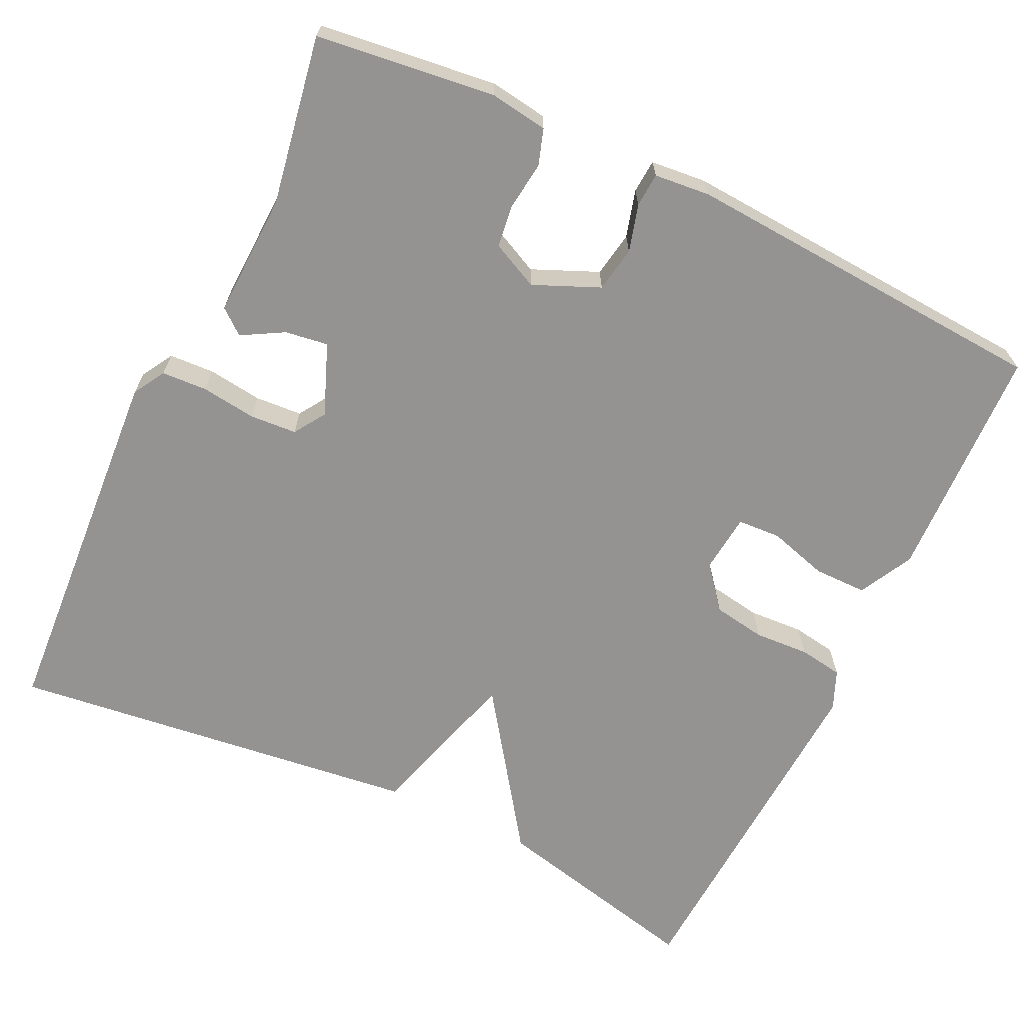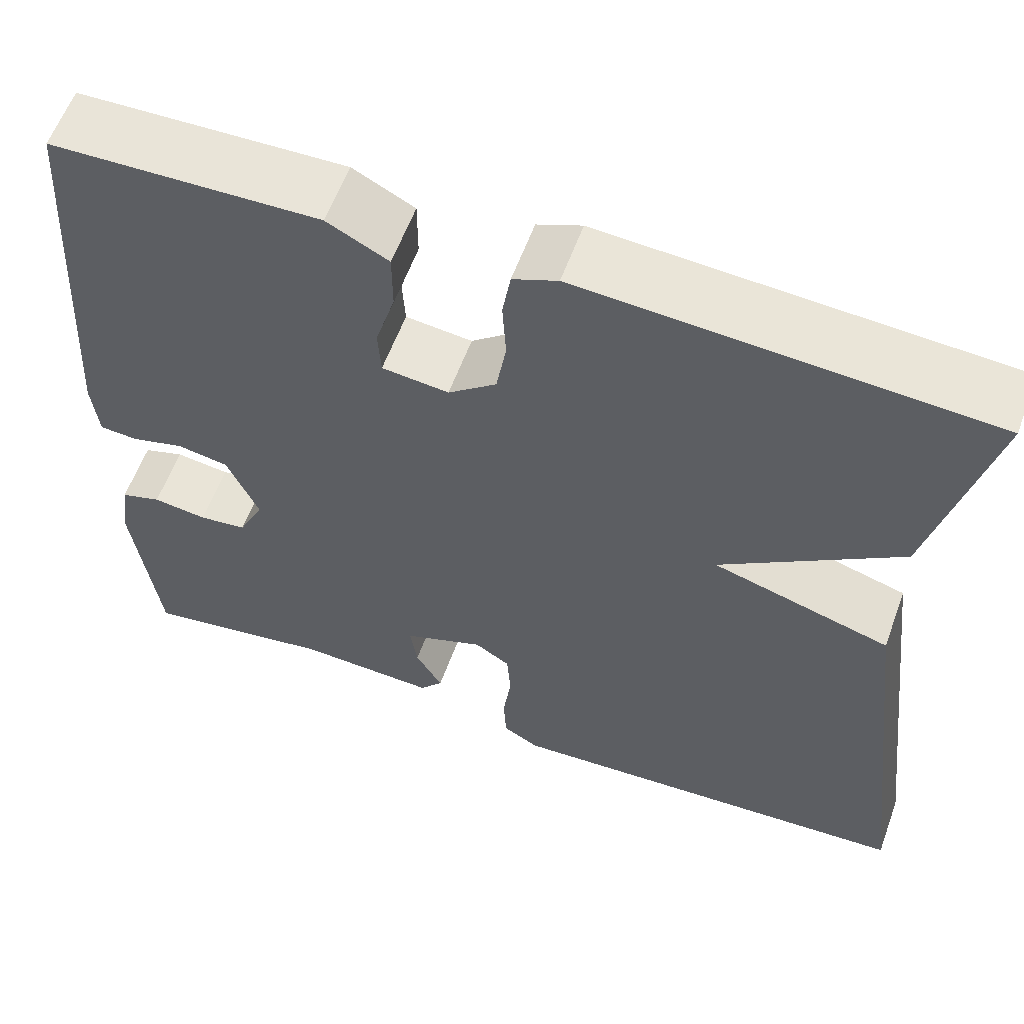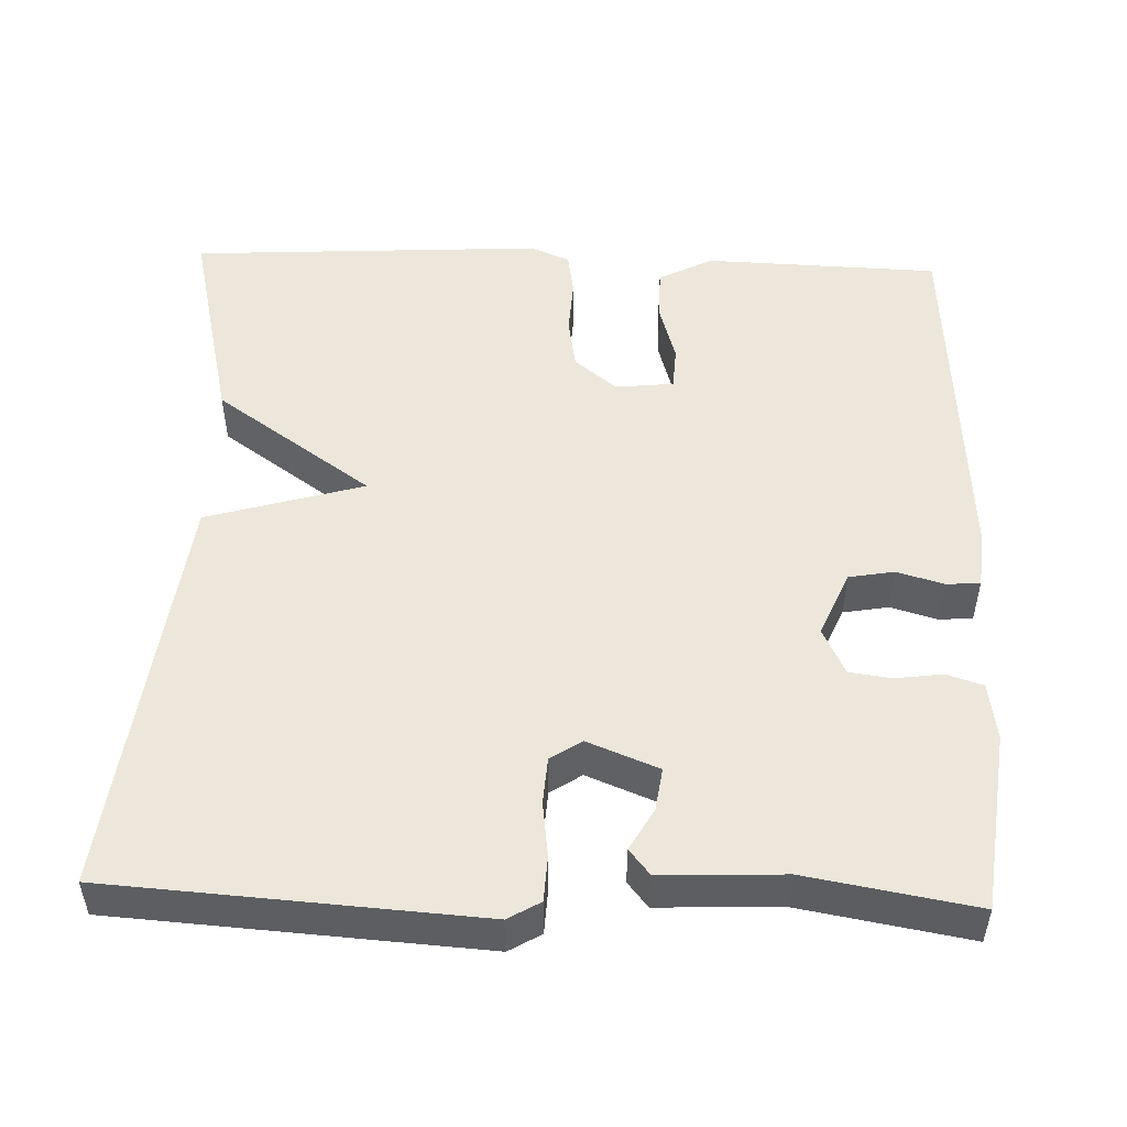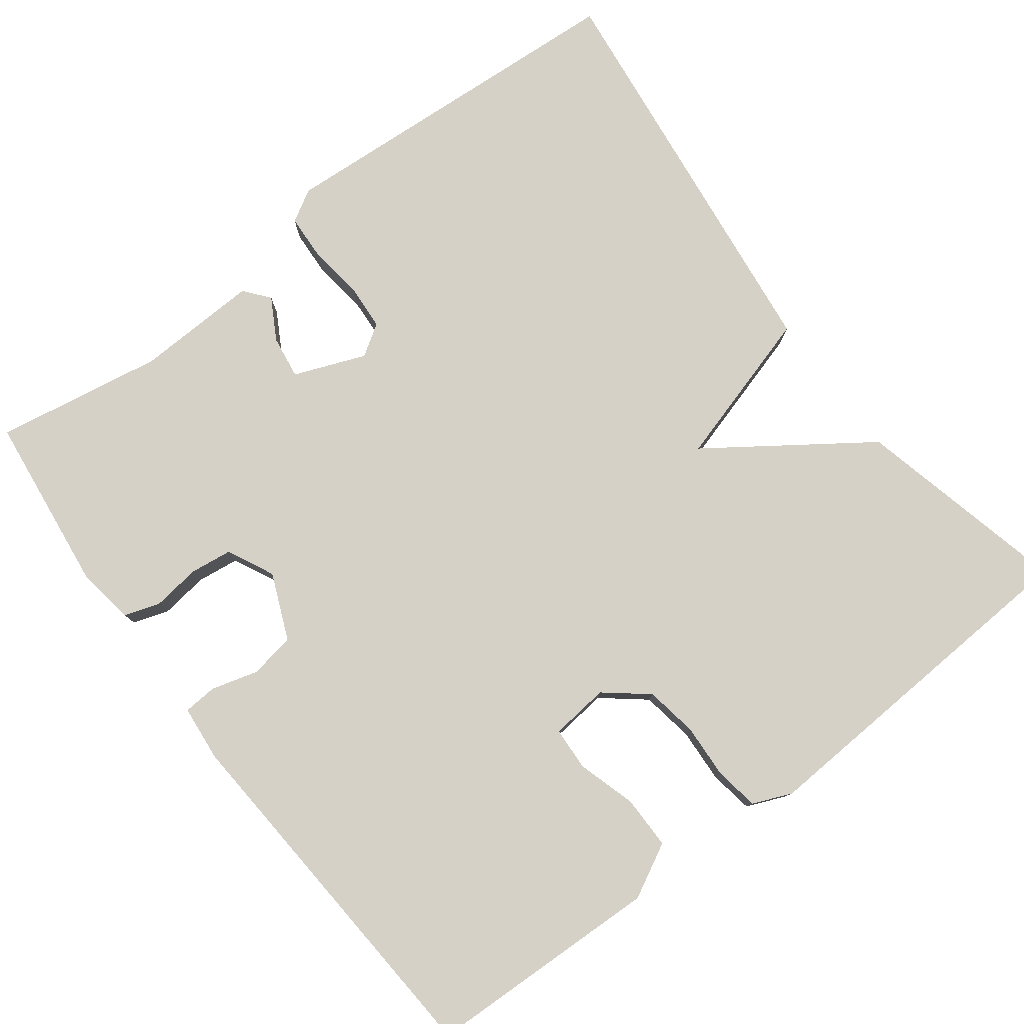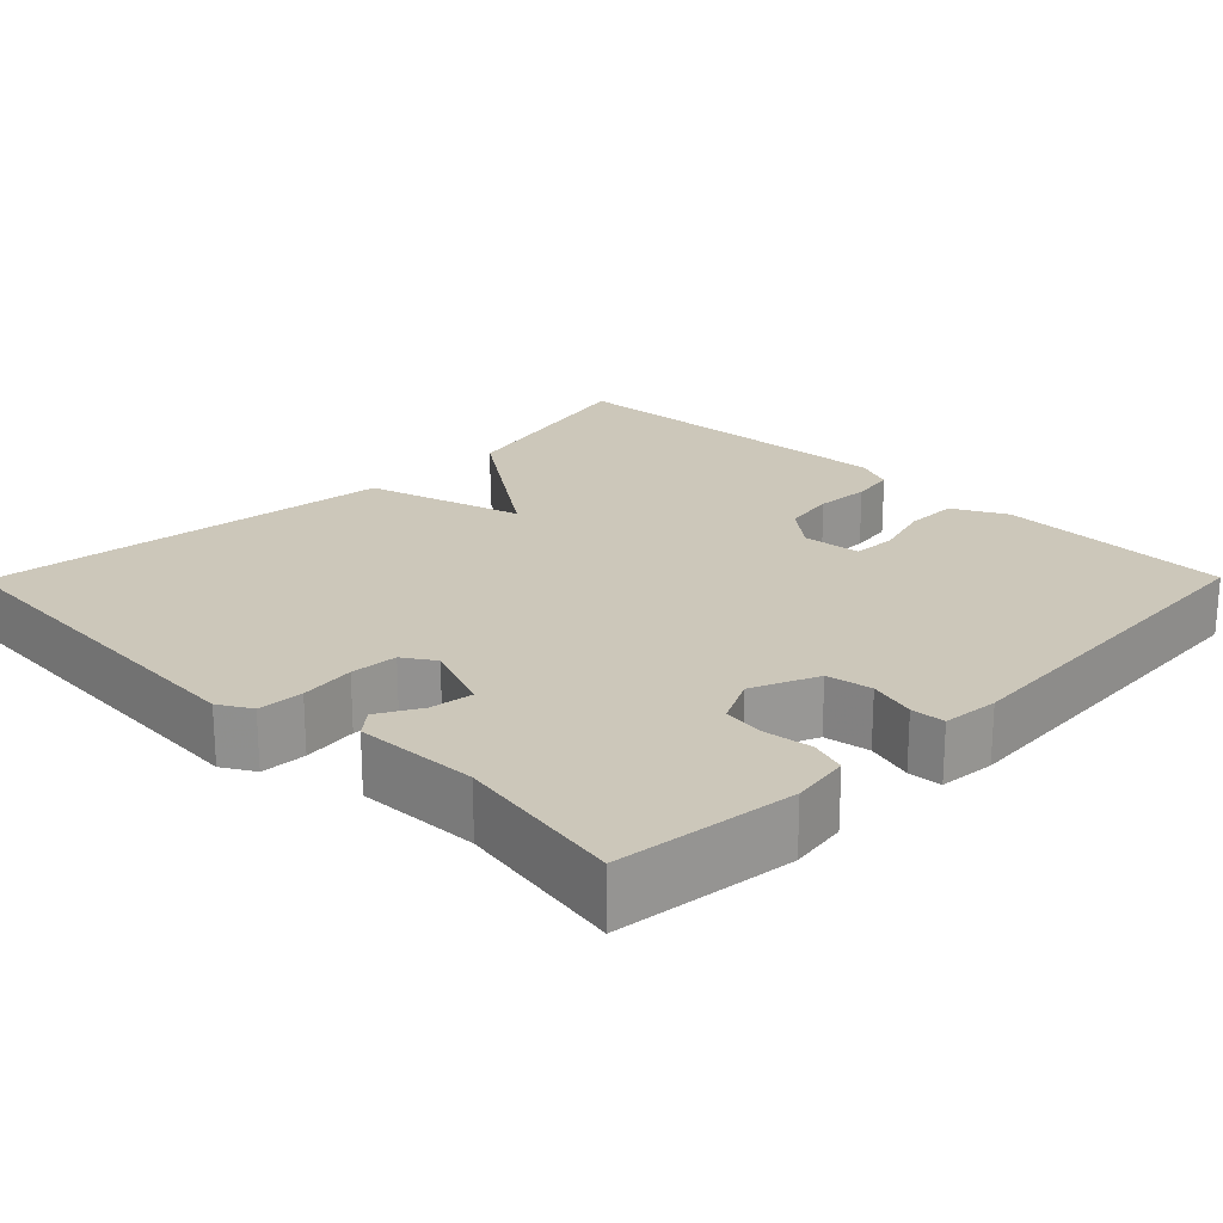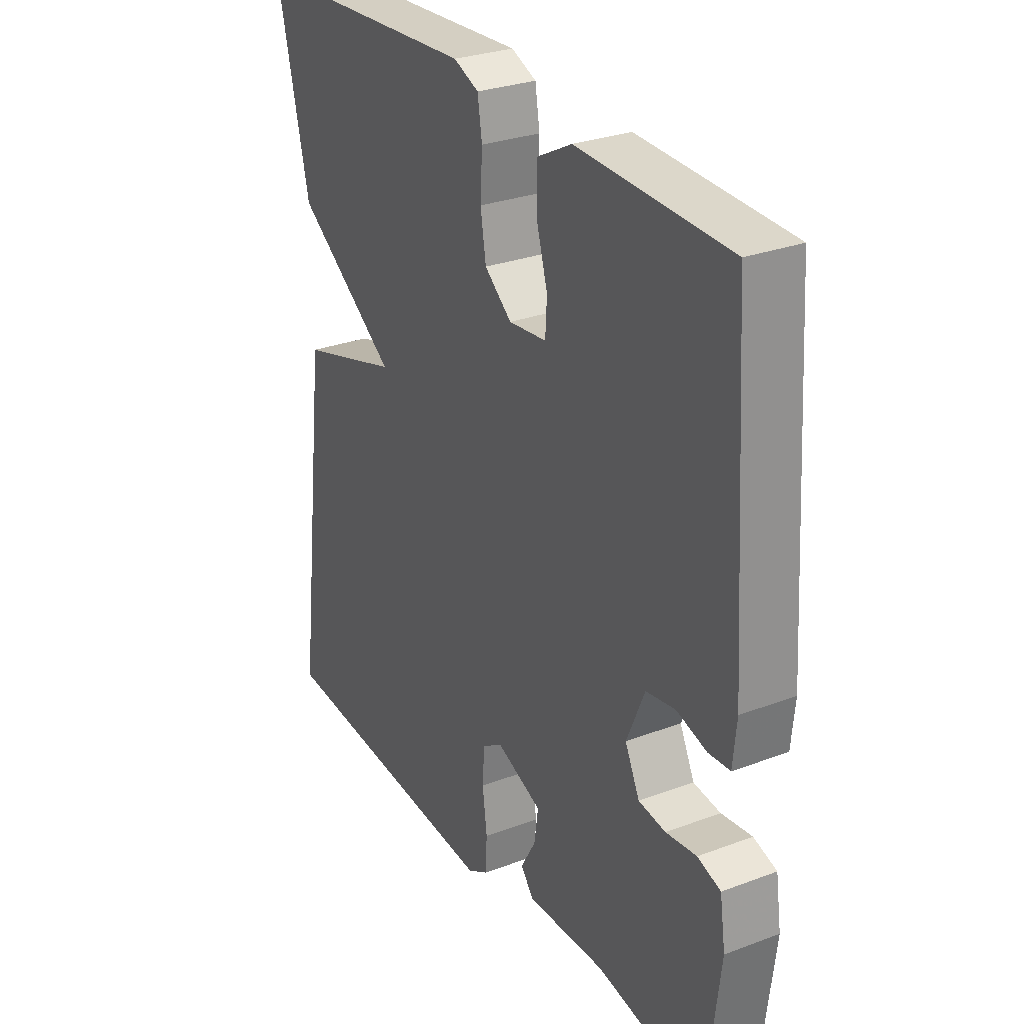
<metadata>
{"format":"obj","ext":"obj","renderer":"f3d","projection":"perspective","resolution":1024,"background":"white","views":[{"elev":-66.8,"azim":-115.5,"up":"+Y"},{"elev":59.6,"azim":20.1,"up":"+Z"},{"elev":50.9,"azim":-178.0,"up":"+Y"},{"elev":79.0,"azim":-37.2,"up":"+Y"},{"elev":21.5,"azim":-135.4,"up":"+Y"},{"elev":28.8,"azim":-119.3,"up":"+Z"}]}
</metadata>
<code>
v -0.5 0.07 -0.5
v -0.528 0.07 -0.272
v -0.517 0.07 -0.198
v -0.471 0.07 -0.183
v -0.41 0.07 -0.191
v -0.356 0.07 -0.184
v -0.327 0.07 -0.124
v -0.363 0.07 -0.04
v -0.421 0.07 -0.03
v -0.481 0.07 -0.047
v -0.524 0.07 -0.044
v -0.531 0.07 0.027
v -0.5 0.07 0.5
v -0.199 0.07 0.51
v -0.13 0.07 0.474
v -0.13 0.07 0.406
v -0.152 0.07 0.331
v -0.149 0.07 0.276
v -0.074 0.07 0.268
v -0.02 0.07 0.312
v -0.009 0.07 0.379
v -0.013 0.07 0.449
v -0.004 0.07 0.505
v 0.046 0.07 0.526
v 0.5 0.07 0.5
v 0.436 0.07 0.227
v 0.235 0.07 0.086
v 0.436 0.07 0.027
v 0.5 0.07 -0.5
v 0.03 0.07 -0.531
v -0.011 0.07 -0.507
v -0.014 0.07 -0.449
v -0.005 0.07 -0.379
v -0.009 0.07 -0.319
v -0.049 0.07 -0.293
v -0.14 0.07 -0.329
v -0.132 0.07 -0.384
v -0.102 0.07 -0.437
v -0.128 0.07 -0.469
v -0.285 0.07 -0.463
v -0.5 0 -0.5
v -0.528 0 -0.272
v -0.517 0 -0.198
v -0.471 0 -0.183
v -0.41 0 -0.191
v -0.356 0 -0.184
v -0.327 0 -0.124
v -0.363 0 -0.04
v -0.421 0 -0.03
v -0.481 0 -0.047
v -0.524 0 -0.044
v -0.531 0 0.027
v -0.5 0 0.5
v -0.199 0 0.51
v -0.13 0 0.474
v -0.13 0 0.406
v -0.152 0 0.331
v -0.149 0 0.276
v -0.074 0 0.268
v -0.02 0 0.312
v -0.009 0 0.379
v -0.013 0 0.449
v -0.004 0 0.505
v 0.046 0 0.526
v 0.5 0 0.5
v 0.436 0 0.227
v 0.235 0 0.086
v 0.436 0 0.027
v 0.5 0 -0.5
v 0.03 0 -0.531
v -0.011 0 -0.507
v -0.014 0 -0.449
v -0.005 0 -0.379
v -0.009 0 -0.319
v -0.049 0 -0.293
v -0.14 0 -0.329
v -0.132 0 -0.384
v -0.102 0 -0.437
v -0.128 0 -0.469
v -0.285 0 -0.463
f 37 38 39 40
f 3 4 5
f 2 3 5
f 1 2 5
f 40 1 5
f 37 40 5
f 36 37 5
f 35 36 5 6
f 31 32 33
f 30 31 33
f 29 30 33
f 28 29 33
f 27 28 33
f 27 33 34
f 25 26 27
f 24 25 27
f 23 24 27
f 22 23 27
f 21 22 27
f 27 34 35
f 21 27 35
f 20 21 35
f 15 16 17
f 14 15 17
f 13 14 17
f 12 13 17
f 11 12 17
f 10 11 17
f 9 10 17
f 8 9 17 18
f 7 8 18 19
f 19 20 35
f 7 19 35
f 6 7 35
f 80 79 78 77
f 45 44 43
f 45 43 42
f 45 42 41
f 45 41 80
f 45 80 77
f 45 77 76
f 46 45 76 75
f 73 72 71
f 73 71 70
f 73 70 69
f 73 69 68
f 73 68 67
f 74 73 67
f 67 66 65
f 67 65 64
f 67 64 63
f 67 63 62
f 67 62 61
f 75 74 67
f 75 67 61
f 75 61 60
f 57 56 55
f 57 55 54
f 57 54 53
f 57 53 52
f 57 52 51
f 57 51 50
f 57 50 49
f 58 57 49 48
f 59 58 48 47
f 75 60 59
f 75 59 47
f 75 47 46
f 1 41 42 2
f 2 42 43 3
f 3 43 44 4
f 4 44 45 5
f 5 45 46 6
f 6 46 47 7
f 7 47 48 8
f 8 48 49 9
f 9 49 50 10
f 10 50 51 11
f 11 51 52 12
f 12 52 53 13
f 13 53 54 14
f 14 54 55 15
f 15 55 56 16
f 16 56 57 17
f 17 57 58 18
f 18 58 59 19
f 19 59 60 20
f 20 60 61 21
f 21 61 62 22
f 22 62 63 23
f 23 63 64 24
f 24 64 65 25
f 25 65 66 26
f 26 66 67 27
f 27 67 68 28
f 28 68 69 29
f 29 69 70 30
f 30 70 71 31
f 31 71 72 32
f 32 72 73 33
f 33 73 74 34
f 34 74 75 35
f 35 75 76 36
f 36 76 77 37
f 37 77 78 38
f 38 78 79 39
f 39 79 80 40
f 40 80 41 1

</code>
